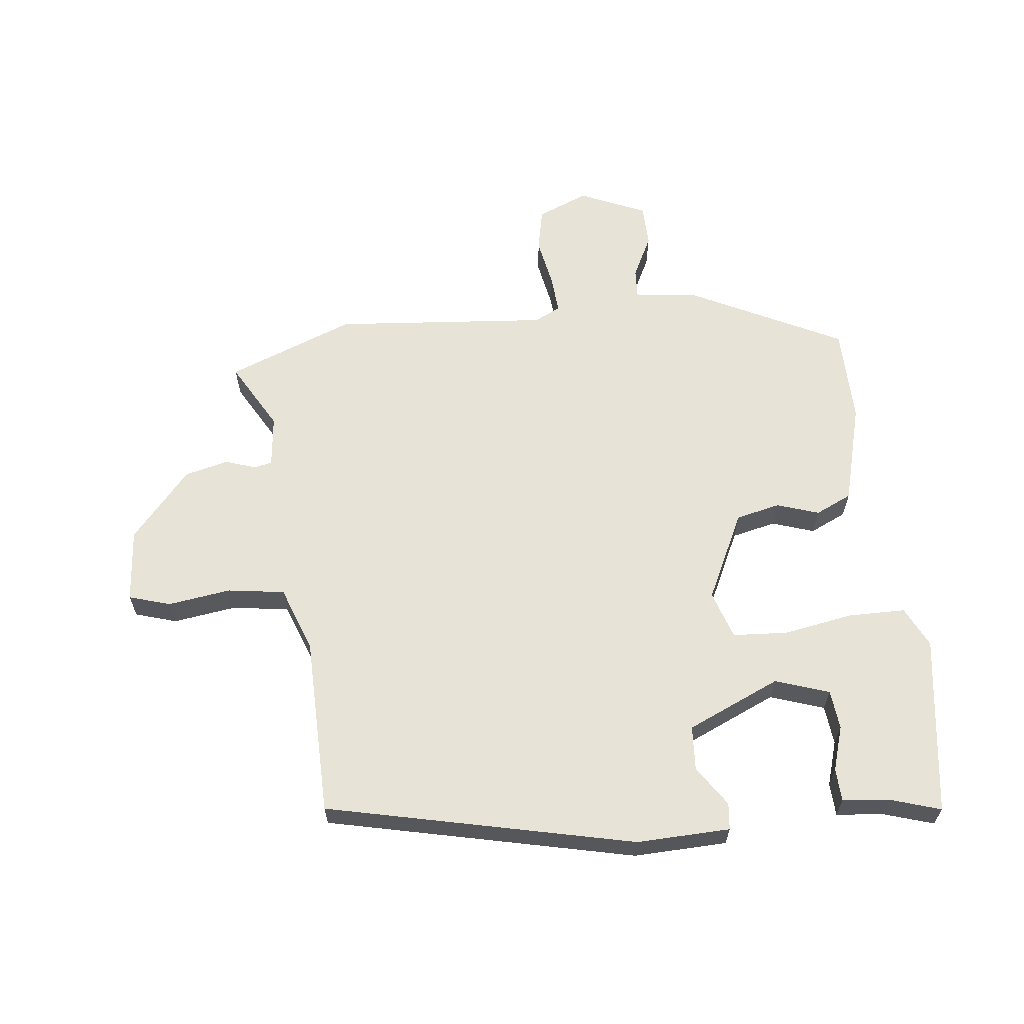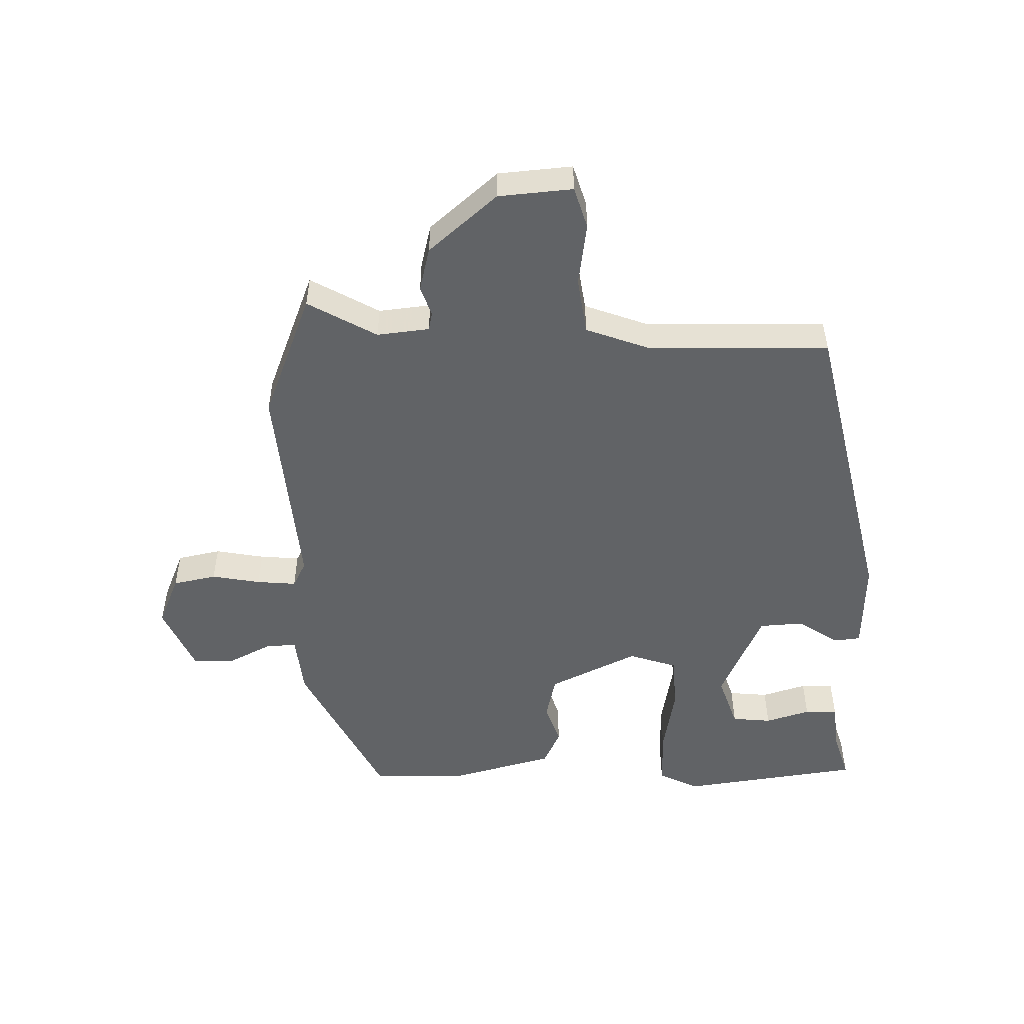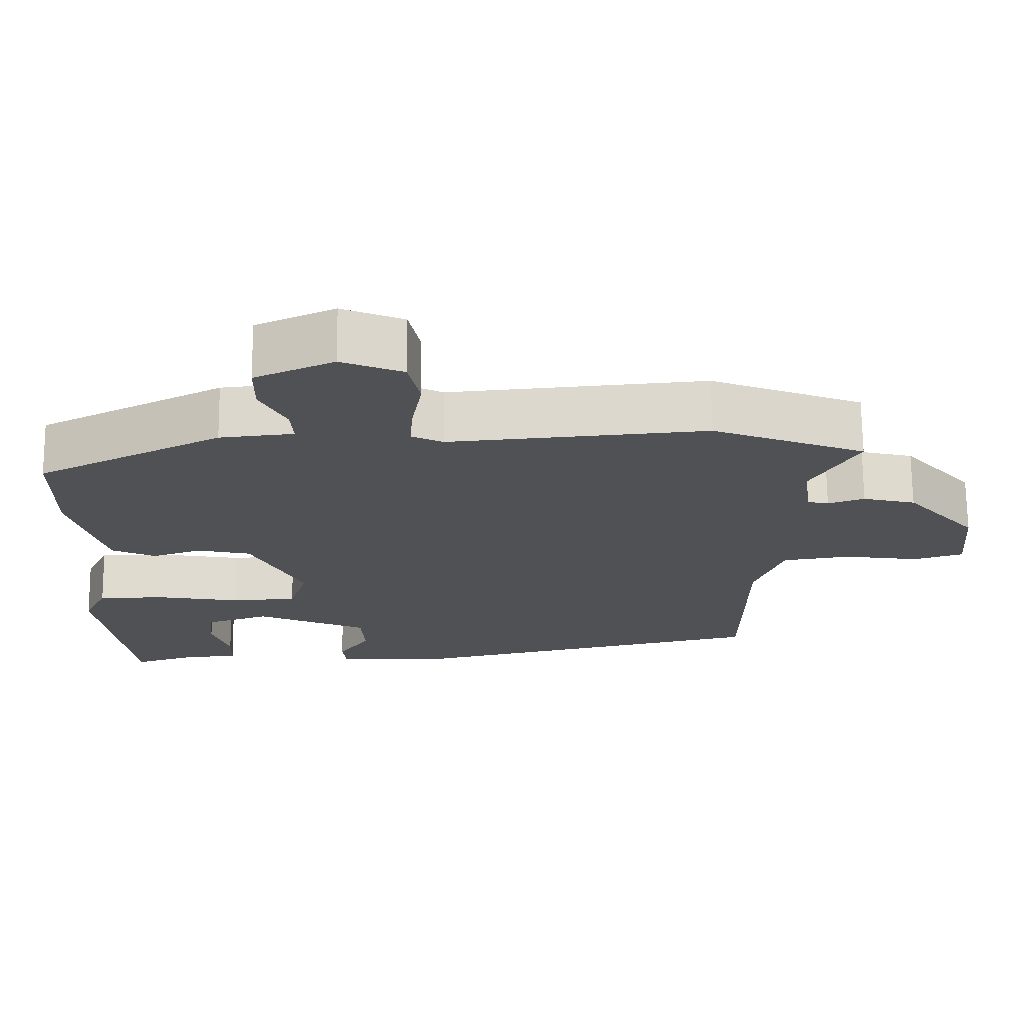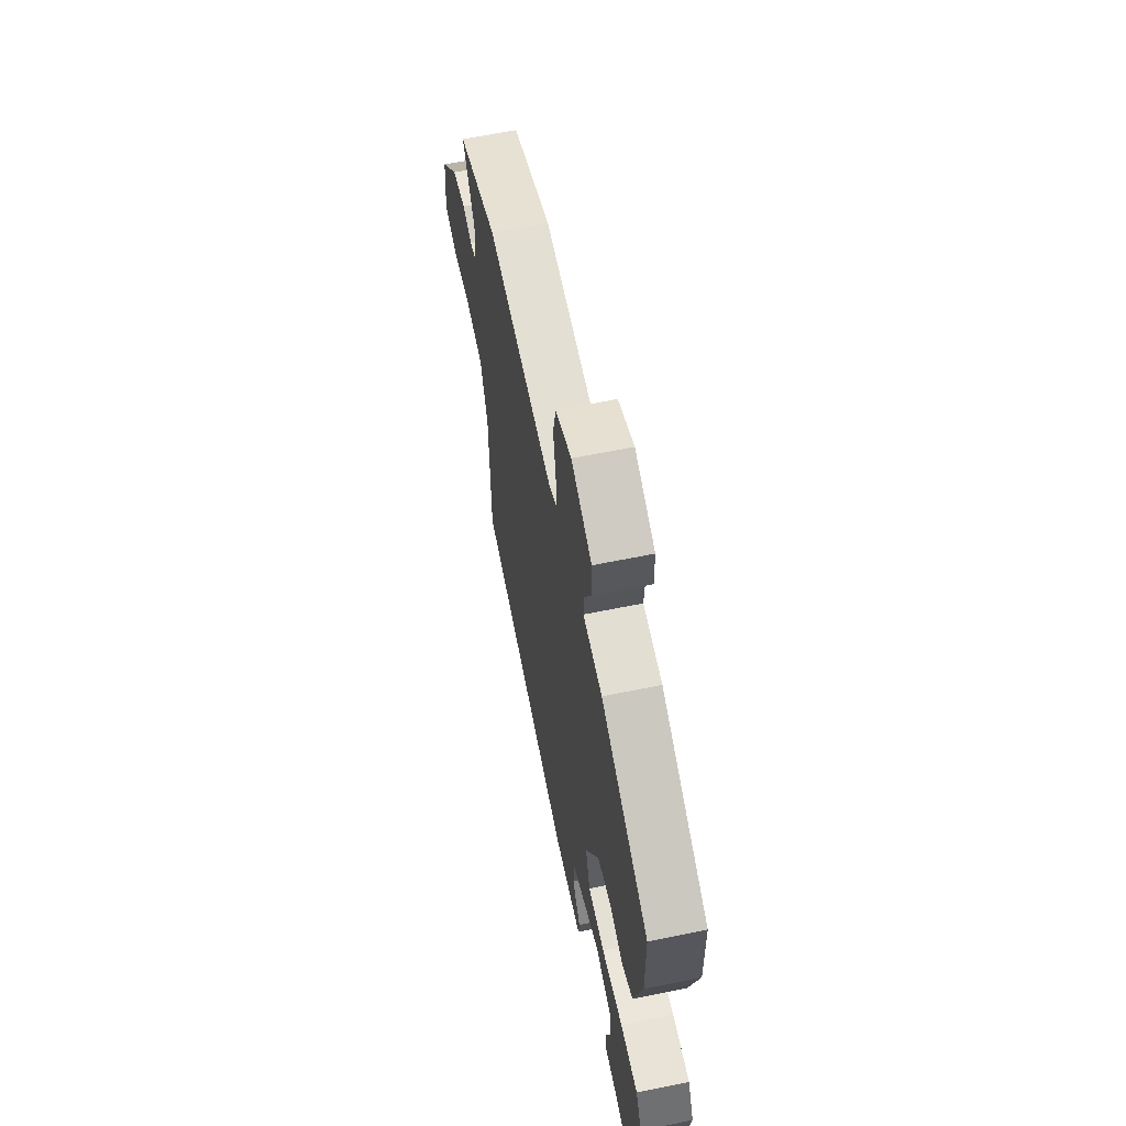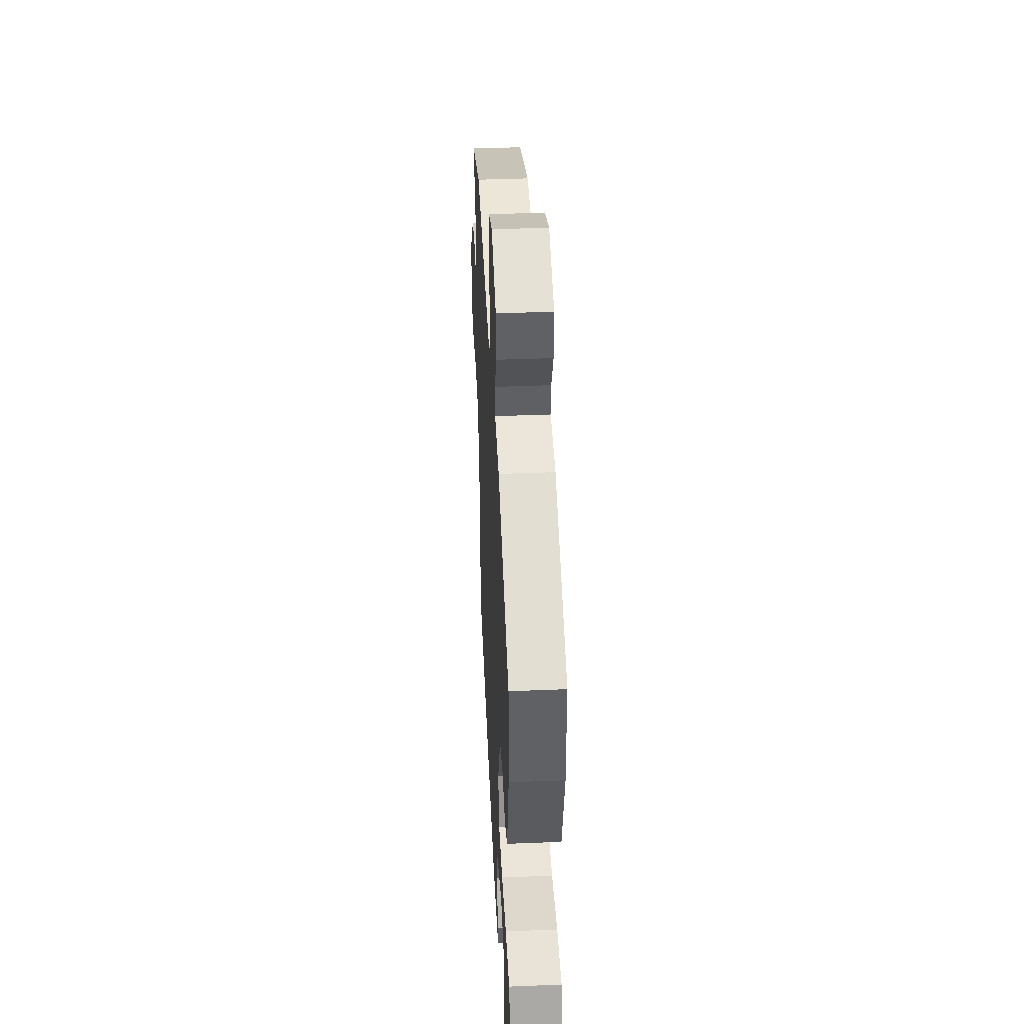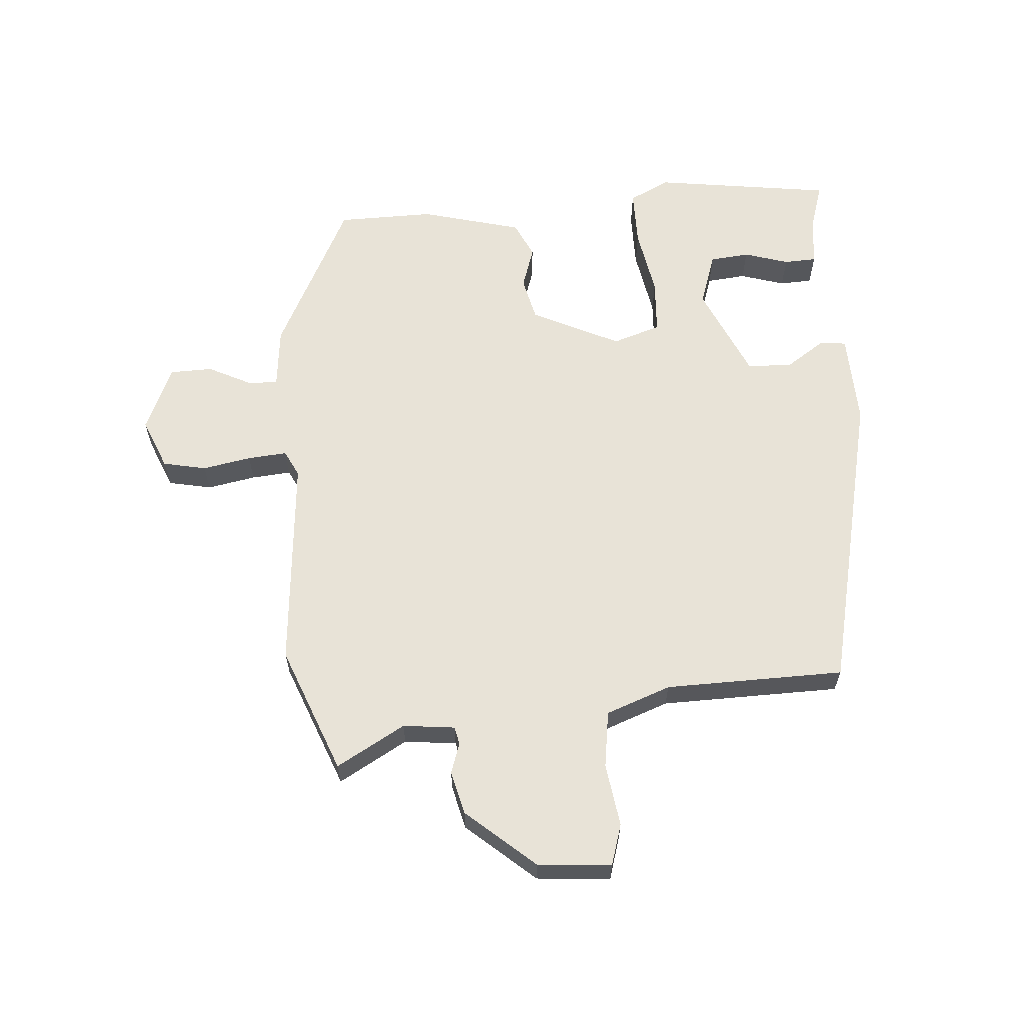
<metadata>
{"format":"obj","ext":"obj","renderer":"f3d","projection":"perspective","resolution":1024,"background":"white","views":[{"elev":62.4,"azim":173.3,"up":"+Y"},{"elev":-50.8,"azim":90.8,"up":"+Y"},{"elev":70.3,"azim":-0.5,"up":"+Z"},{"elev":61.9,"azim":-101.8,"up":"+Z"},{"elev":40.9,"azim":-92.8,"up":"+Z"},{"elev":61.8,"azim":85.3,"up":"+Y"}]}
</metadata>
<code>
v -0.499 0.07 0.405
v -0.249 0.07 0.532
v -0.149 0.07 0.543
v -0.152 0.07 0.592
v -0.187 0.07 0.661
v -0.186 0.07 0.73
v -0.079 0.07 0.778
v 0.004 0.07 0.744
v 0.019 0.07 0.674
v 0.005 0.07 0.595
v 0 0.07 0.531
v 0.043 0.07 0.51
v 0.391 0.07 0.542
v 0.597 0.07 0.463
v 0.535 0.07 0.352
v 0.545 0.07 0.268
v 0.574 0.07 0.262
v 0.623 0.07 0.279
v 0.694 0.07 0.262
v 0.79 0.07 0.153
v 0.801 0.07 0.034
v 0.734 0.07 0.013
v 0.632 0.07 0.027
v 0.54 0.07 0.013
v 0.502 0.07 -0.092
v 0.499 0.07 -0.382
v 0.004 0.07 -0.497
v -0.147 0.07 -0.493
v -0.152 0.07 -0.45
v -0.109 0.07 -0.385
v -0.114 0.07 -0.313
v -0.265 0.07 -0.247
v -0.352 0.07 -0.277
v -0.358 0.07 -0.341
v -0.335 0.07 -0.413
v -0.337 0.07 -0.466
v -0.416 0.07 -0.475
v -0.494 0.07 -0.5
v -0.537 0.07 -0.21
v -0.505 0.07 -0.144
v -0.412 0.07 -0.143
v -0.3 0.07 -0.162
v -0.211 0.07 -0.156
v -0.186 0.07 -0.078
v -0.256 0.07 0.064
v -0.328 0.07 0.08
v -0.396 0.07 0.057
v -0.455 0.07 0.084
v -0.5 0.07 0.248
v -0.499 0 0.405
v -0.249 0 0.532
v -0.149 0 0.543
v -0.152 0 0.592
v -0.187 0 0.661
v -0.186 0 0.73
v -0.079 0 0.778
v 0.004 0 0.744
v 0.019 0 0.674
v 0.005 0 0.595
v 0 0 0.531
v 0.043 0 0.51
v 0.391 0 0.542
v 0.597 0 0.463
v 0.535 0 0.352
v 0.545 0 0.268
v 0.574 0 0.262
v 0.623 0 0.279
v 0.694 0 0.262
v 0.79 0 0.153
v 0.801 0 0.034
v 0.734 0 0.013
v 0.632 0 0.027
v 0.54 0 0.013
v 0.502 0 -0.092
v 0.499 0 -0.382
v 0.004 0 -0.497
v -0.147 0 -0.493
v -0.152 0 -0.45
v -0.109 0 -0.385
v -0.114 0 -0.313
v -0.265 0 -0.247
v -0.352 0 -0.277
v -0.358 0 -0.341
v -0.335 0 -0.413
v -0.337 0 -0.466
v -0.416 0 -0.475
v -0.494 0 -0.5
v -0.537 0 -0.21
v -0.505 0 -0.144
v -0.412 0 -0.143
v -0.3 0 -0.162
v -0.211 0 -0.156
v -0.186 0 -0.078
v -0.256 0 0.064
v -0.328 0 0.08
v -0.396 0 0.057
v -0.455 0 0.084
v -0.5 0 0.248
f 46 47 48 49
f 45 46 49 1
f 39 40 41 42
f 39 42 43
f 37 38 39
f 34 35 36 37
f 33 34 37 39
f 32 33 39 43
f 27 28 29 30
f 25 26 27 30
f 24 25 30 31
f 20 21 22 23
f 20 23 24
f 17 18 19 20
f 16 17 20 24
f 15 16 24 31
f 12 13 14 15
f 7 8 9 10
f 7 10 11
f 4 5 6 7
f 3 4 7 11
f 45 1 2 3
f 44 45 3 11
f 15 31 32 43
f 12 15 43 44
f 11 12 44
f 98 97 96 95
f 50 98 95 94
f 91 90 89 88
f 92 91 88
f 88 87 86
f 86 85 84 83
f 88 86 83 82
f 92 88 82 81
f 79 78 77 76
f 79 76 75 74
f 80 79 74 73
f 72 71 70 69
f 73 72 69
f 69 68 67 66
f 73 69 66 65
f 80 73 65 64
f 64 63 62 61
f 59 58 57 56
f 60 59 56
f 56 55 54 53
f 60 56 53 52
f 52 51 50 94
f 60 52 94 93
f 92 81 80 64
f 93 92 64 61
f 93 61 60
f 1 50 51 2
f 2 51 52 3
f 3 52 53 4
f 4 53 54 5
f 5 54 55 6
f 6 55 56 7
f 7 56 57 8
f 8 57 58 9
f 9 58 59 10
f 10 59 60 11
f 11 60 61 12
f 12 61 62 13
f 13 62 63 14
f 14 63 64 15
f 15 64 65 16
f 16 65 66 17
f 17 66 67 18
f 18 67 68 19
f 19 68 69 20
f 20 69 70 21
f 21 70 71 22
f 22 71 72 23
f 23 72 73 24
f 24 73 74 25
f 25 74 75 26
f 26 75 76 27
f 27 76 77 28
f 28 77 78 29
f 29 78 79 30
f 30 79 80 31
f 31 80 81 32
f 32 81 82 33
f 33 82 83 34
f 34 83 84 35
f 35 84 85 36
f 36 85 86 37
f 37 86 87 38
f 38 87 88 39
f 39 88 89 40
f 40 89 90 41
f 41 90 91 42
f 42 91 92 43
f 43 92 93 44
f 44 93 94 45
f 45 94 95 46
f 46 95 96 47
f 47 96 97 48
f 48 97 98 49
f 49 98 50 1

</code>
